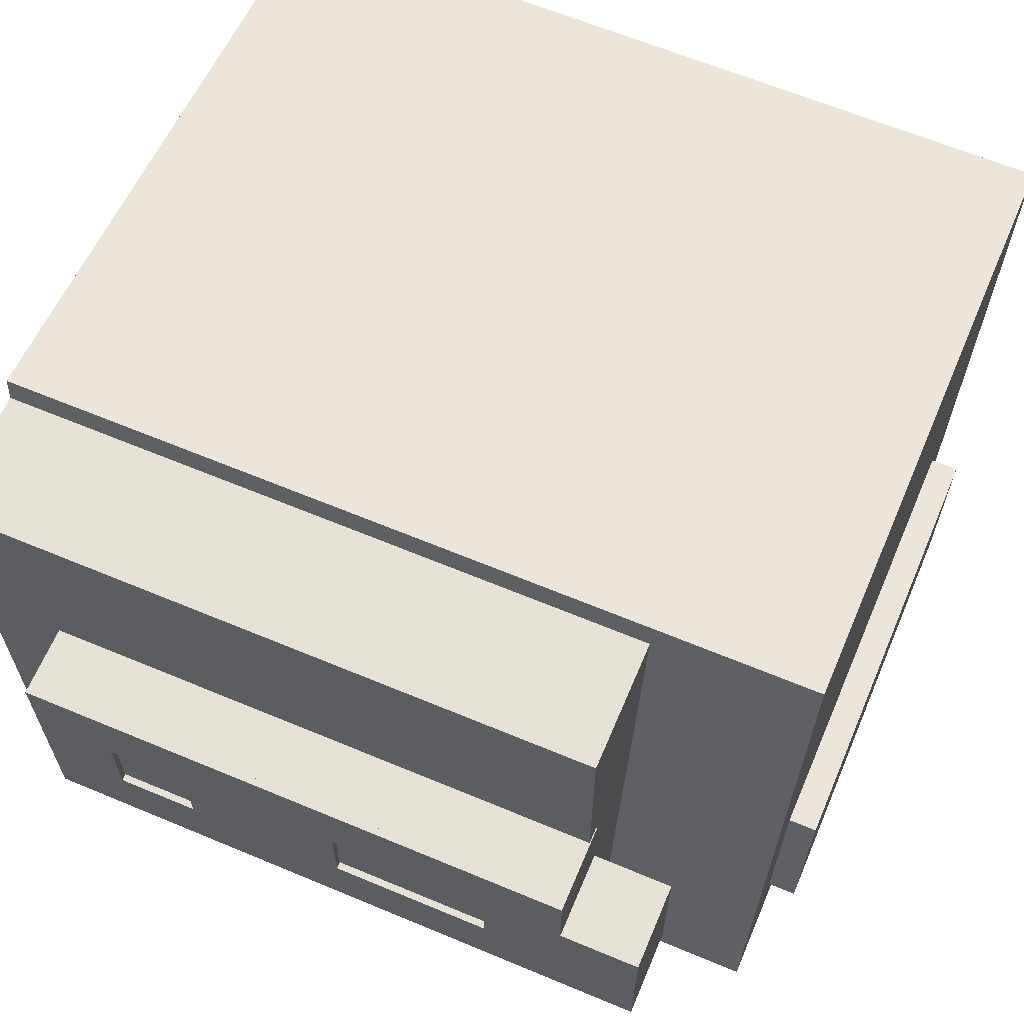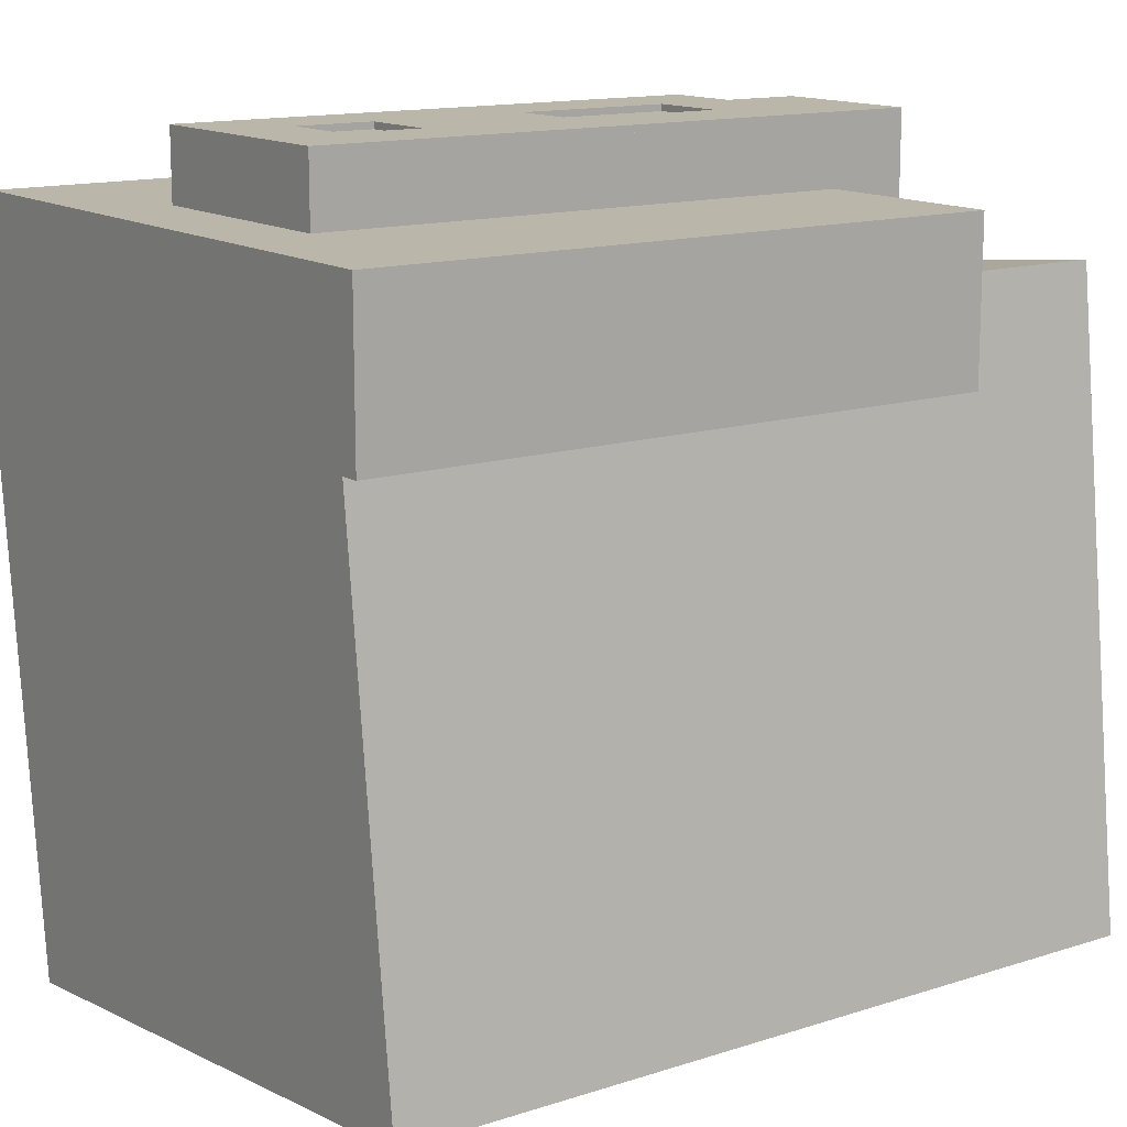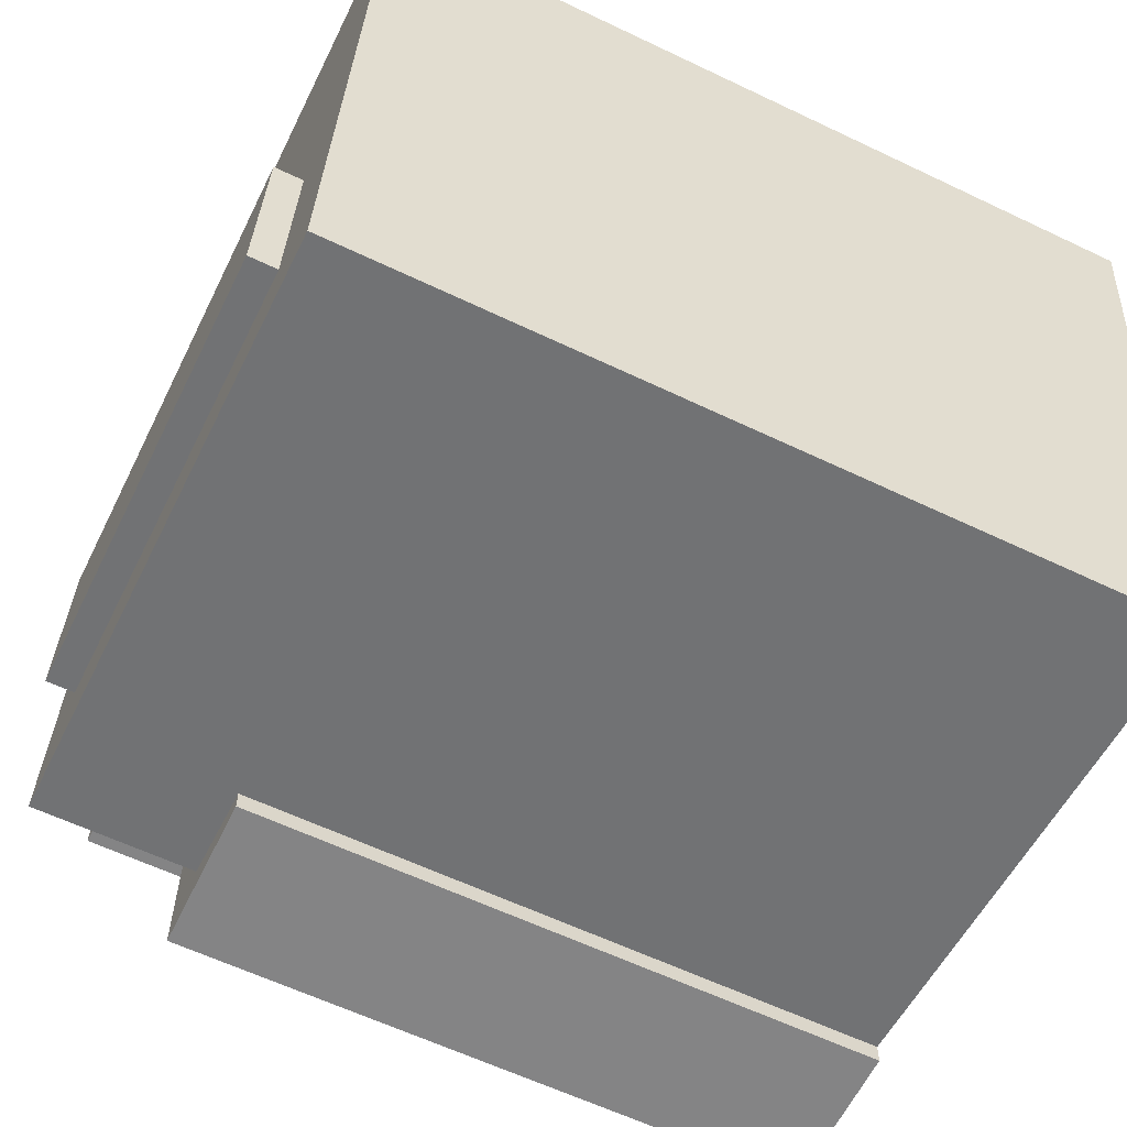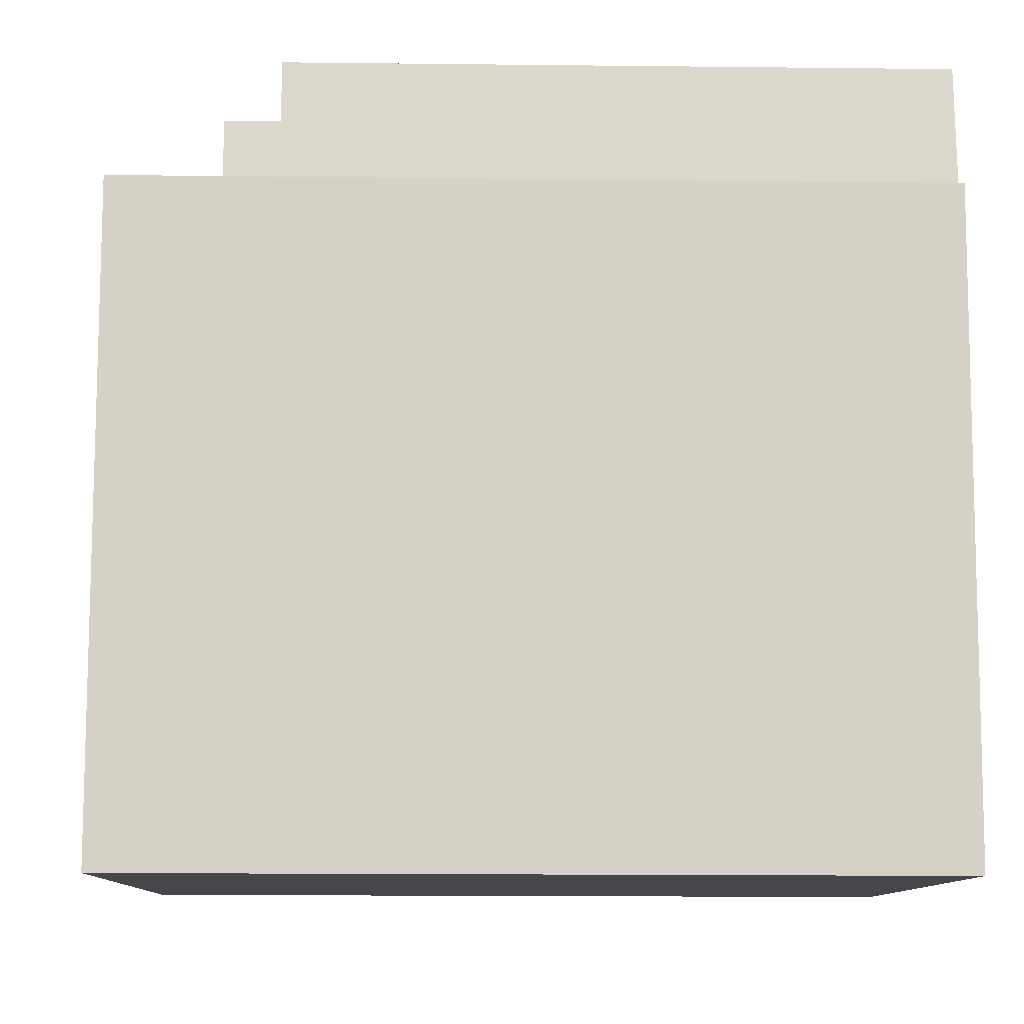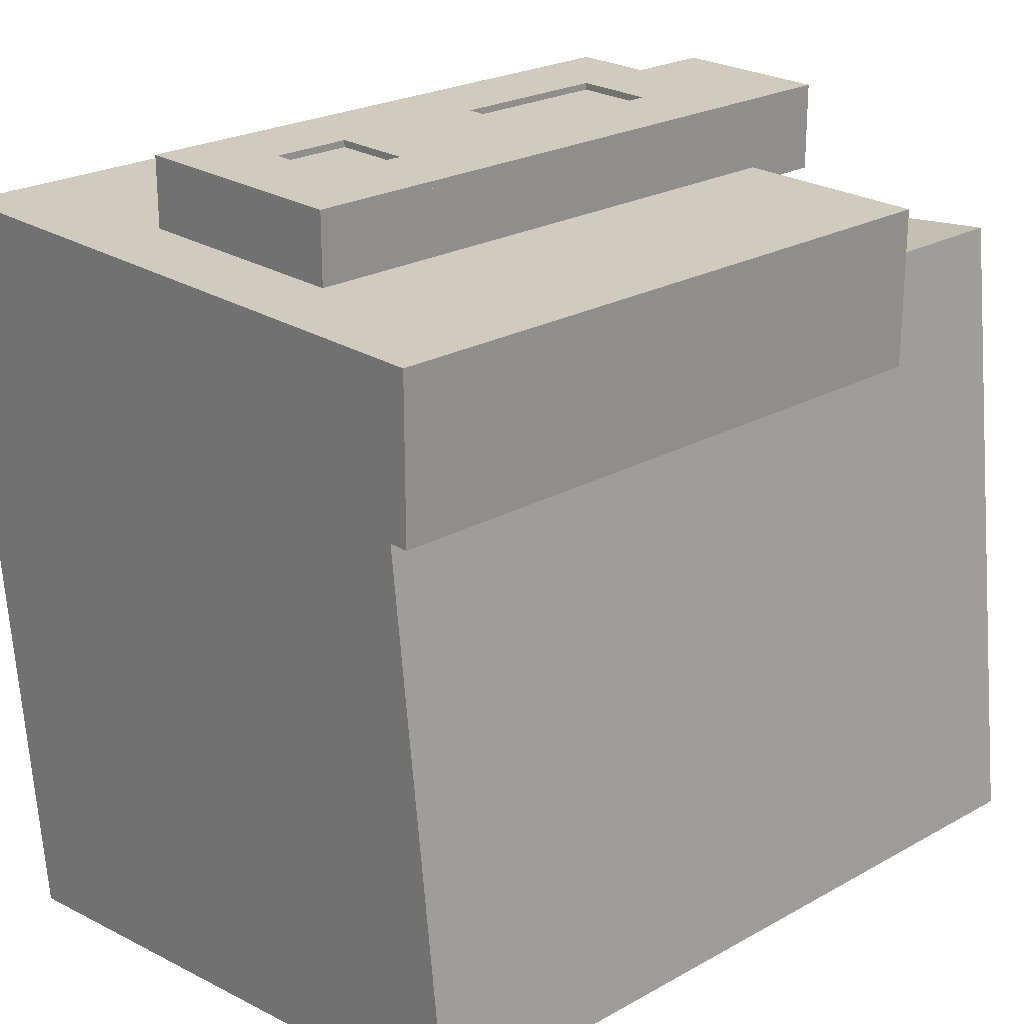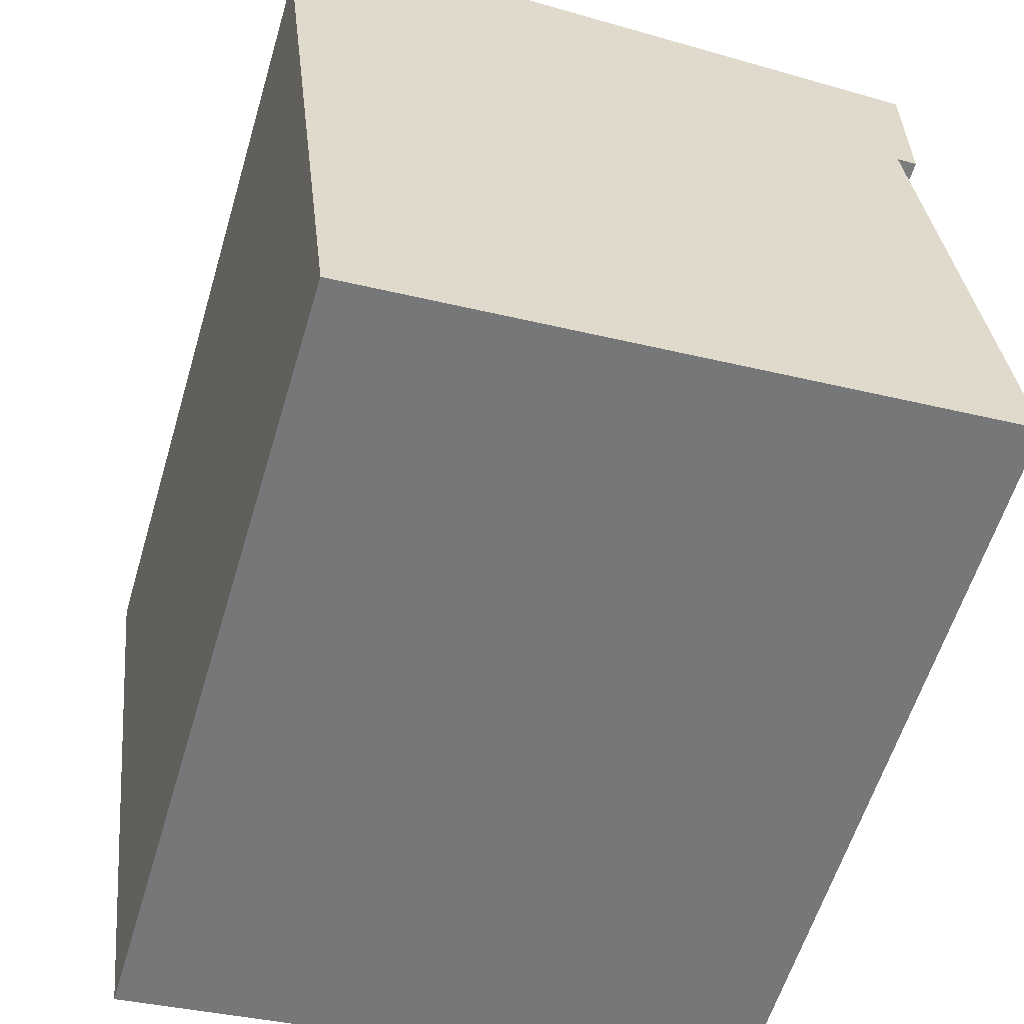
<metadata>
{"format":"obj","ext":"obj","renderer":"f3d","projection":"perspective","resolution":1024,"background":"white","views":[{"elev":63.8,"azim":22.9,"up":"+Y"},{"elev":14.0,"azim":-35.3,"up":"+Z"},{"elev":-61.5,"azim":154.1,"up":"+Y"},{"elev":-16.6,"azim":178.7,"up":"+Z"},{"elev":23.5,"azim":-43.2,"up":"+Z"},{"elev":-58.5,"azim":-106.5,"up":"+Z"}]}
</metadata>
<code>
g Model
v -8 0.006612 -8.88
v 12 0.006612 -8.88
v 12 1.785 7.021
v -8 1.785 7.021
f 1 2 3 4
v -8 17.69 5.242
v 12 17.69 5.242
v 12 15.91 -10.66
v -8 15.91 -10.66
f 5 6 7 8
v -8 15.91 -10.66
v 12 15.91 -10.66
v 12 0.006612 -8.88
v -8 0.006612 -8.88
f 9 10 11 12
v -8 1.785 7.021
v 12 1.785 7.021
v 12 17.69 5.242
v -8 17.69 5.242
f 13 14 15 16
v -8 1.785 7.021
v -8 17.69 5.242
v -8 15.91 -10.66
v -8 0.006612 -8.88
f 17 18 19 20
v 12 0.006612 -8.88
v 12 15.91 -10.66
v 12 17.69 5.242
v 12 1.785 7.021
f 21 22 23 24
v -8 17 4.5
v 8 17 4.5
v 8 1 4.5
v -8 1 4.5
f 25 26 27 28
v -8 1 8.5
v 8 1 8.5
v 8 17 8.5
v -8 17 8.5
f 29 30 31 32
v -7 16 6.045
v 7 16 6.045
v 7 4 6.045
v -7 4 6.045
f 33 34 35 36
v -7 4 8.045
v 7 4 8.045
v 7 16 8.045
v -7 16 8.045
f 37 38 39 40
v -5.976 10 8.101
v 10.02 10 8.101
v 10.02 6 8.101
v -5.976 6 8.101
f 41 42 43 44
v -5.976 6 10.1
v 10.02 6 10.1
v 10.02 10 10.1
v -5.976 10 10.1
f 45 46 47 48
v -3.299 2.233 -6.969
v 12.7 2.233 -6.969
v 12.7 2.678 -2.994
v -3.299 2.678 -2.994
f 49 50 51 52
v -3.299 6.653 -3.439
v 12.7 6.653 -3.439
v 12.7 6.208 -7.414
v -3.299 6.208 -7.414
f 53 54 55 56
v -3.299 6.208 -7.414
v 12.7 6.208 -7.414
v 12.7 2.233 -6.969
v -3.299 2.233 -6.969
f 57 58 59 60
v -8 1 8.5
v -8 17 8.5
v -8 17 4.5
v -8 1 4.5
f 61 62 63 64
v 8 1 4.5
v 8 17 4.5
v 8 17 8.5
v 8 1 8.5
f 65 66 67 68
v -8 1 4.5
v 8 1 4.5
v 8 1 8.5
v -8 1 8.5
f 69 70 71 72
v -8 17 8.5
v 8 17 8.5
v 8 17 4.5
v -8 17 4.5
f 73 74 75 76
v 12.7 2.233 -6.969
v 12.7 6.208 -7.414
v 12.7 7.542 4.512
v 12.7 3.567 4.957
f 77 78 79 80
v -3.299 2.678 -2.994
v 8.701 2.678 -2.994
v 8.701 6.653 -3.439
v -3.299 6.653 -3.439
f 81 82 83 84
v -5.976 6 8.101
v 10.02 6 8.101
v 10.02 6 10.1
v -5.976 6 10.1
f 85 86 87 88
v -5.976 6 8.27
v 10.02 6 8.27
v 10.02 6 10.27
v -5.976 6 10.27
f 89 90 91 92
v -5.976 8 8.27
v 10.02 8 8.27
v 10.02 6 8.27
v -5.976 6 8.27
f 93 94 95 96
v -5.976 6 10.27
v 10.02 6 10.27
v 10.02 8 10.27
v -5.976 8 10.27
f 97 98 99 100
v 8.701 3.567 4.957
v 8.701 7.542 4.512
v 8.701 6.653 -3.439
v 8.701 2.678 -2.994
f 101 102 103 104
v 8.701 2.678 -2.994
v 12.7 2.678 -2.994
v 12.7 3.567 4.957
v 8.701 3.567 4.957
f 105 106 107 108
v 8.701 7.542 4.512
v 12.7 7.542 4.512
v 12.7 6.653 -3.439
v 8.701 6.653 -3.439
f 109 110 111 112
v -5.976 12 10.1
v 8.024 12 10.1
v 8.024 12 8.101
v -5.976 12 8.101
f 113 114 115 116
v -5.976 12 8.101
v 8.024 12 8.101
v 8.024 10 8.101
v -5.976 10 8.101
f 117 118 119 120
v -5.976 10 10.1
v 8.024 10 10.1
v 8.024 12 10.1
v -5.976 12 10.1
f 121 122 123 124
v -5.976 12 10.27
v 8.024 12 10.27
v 8.024 12 8.27
v -5.976 12 8.27
f 125 126 127 128
v -5.976 12 8.27
v 8.024 12 8.27
v 8.024 10 8.27
v -5.976 10 8.27
f 129 130 131 132
v -5.976 10 10.27
v 8.024 10 10.27
v 8.024 12 10.27
v -5.976 12 10.27
f 133 134 135 136
v -7 4 6.045
v 7 4 6.045
v 7 4 8.045
v -7 4 8.045
f 137 138 139 140
v -7 16 8.045
v 7 16 8.045
v 7 16 6.045
v -7 16 6.045
f 141 142 143 144
v -7 4 8.045
v -7 16 8.045
v -7 16 6.045
v -7 4 6.045
f 145 146 147 148
v 7 4 6.045
v 7 16 6.045
v 7 16 8.045
v 7 4 8.045
f 149 150 151 152
v -3.299 2.678 -2.994
v -3.299 6.653 -3.439
v -3.299 6.208 -7.414
v -3.299 2.233 -6.969
f 153 154 155 156
v 8.701 3.567 4.957
v 12.7 3.567 4.957
v 12.7 7.542 4.512
v 8.701 7.542 4.512
f 157 158 159 160
v -5.976 6 10.1
v -5.976 12 10.1
v -5.976 12 8.101
v -5.976 6 8.101
f 161 162 163 164
v -5.976 6 10.27
v -5.976 12 10.27
v -5.976 12 8.27
v -5.976 6 8.27
f 165 166 167 168
v -4 2 6.2
v 2 2 6.2
v 2 2 8.2
v -4 2 8.2
f 169 170 171 172
v -4 4 8.2
v 2 4 8.2
v 2 4 6.2
v -4 4 6.2
f 173 174 175 176
v -4 4 6.2
v 2 4 6.2
v 2 2 6.2
v -4 2 6.2
f 177 178 179 180
v -4 2 8.2
v 2 2 8.2
v 2 4 8.2
v -4 4 8.2
f 181 182 183 184
v 10.02 6 8.101
v 10.02 10 8.101
v 10.02 10 10.1
v 10.02 6 10.1
f 185 186 187 188
v 10.02 6 8.27
v 10.02 10 8.27
v 10.02 10 10.27
v 10.02 6 10.27
f 189 190 191 192
v 2.024 10 8.27
v 6.024 10 8.27
v 6.024 10 10.27
v 2.024 10 10.27
f 193 194 195 196
v 2.024 8 10.27
v 6.024 8 10.27
v 6.024 8 8.27
v 2.024 8 8.27
f 197 198 199 200
v -1.976 10 8.27
v 2.024 10 8.27
v 2.024 8 8.27
v -1.976 8 8.27
f 201 202 203 204
v 6.024 10 8.27
v 10.02 10 8.27
v 10.02 8 8.27
v 6.024 8 8.27
f 205 206 207 208
v -1.976 8 10.27
v 2.024 8 10.27
v 2.024 10 10.27
v -1.976 10 10.27
f 209 210 211 212
v 6.024 8 10.27
v 10.02 8 10.27
v 10.02 10 10.27
v 6.024 10 10.27
f 213 214 215 216
v 8.024 10 8.101
v 8.024 12 8.101
v 8.024 12 10.1
v 8.024 10 10.1
f 217 218 219 220
v 8.024 10 10.1
v 10.02 10 10.1
v 10.02 10 8.101
v 8.024 10 8.101
f 221 222 223 224
v -1.976 8 10.27
v -1.976 10 10.27
v -1.976 10 8.27
v -1.976 8 8.27
f 225 226 227 228
v 6.024 8 10.27
v 6.024 10 10.27
v 6.024 10 8.27
v 6.024 8 8.27
f 229 230 231 232
v -3.976 8 8.27
v -3.976 10 8.27
v -3.976 10 10.27
v -3.976 8 10.27
f 233 234 235 236
v 2.024 8 8.27
v 2.024 10 8.27
v 2.024 10 10.27
v 2.024 8 10.27
f 237 238 239 240
v 8.024 10 8.27
v 8.024 12 8.27
v 8.024 12 10.27
v 8.024 10 10.27
f 241 242 243 244
v -3.976 10 8.27
v -1.976 10 8.27
v -1.976 10 10.27
v -3.976 10 10.27
f 245 246 247 248
v -3.976 8 10.27
v -1.976 8 10.27
v -1.976 8 8.27
v -3.976 8 8.27
f 249 250 251 252
v 8.024 10 10.27
v 10.02 10 10.27
v 10.02 10 8.27
v 8.024 10 8.27
f 253 254 255 256
v -5.976 10 8.27
v -3.976 10 8.27
v -3.976 8 8.27
v -5.976 8 8.27
f 257 258 259 260
v -5.976 8 10.27
v -3.976 8 10.27
v -3.976 10 10.27
v -5.976 10 10.27
f 261 262 263 264
v -4 2 8.2
v -4 4 8.2
v -4 4 6.2
v -4 2 6.2
f 265 266 267 268
v 2 2 6.2
v 2 4 6.2
v 2 4 8.2
v 2 2 8.2
f 269 270 271 272

</code>
